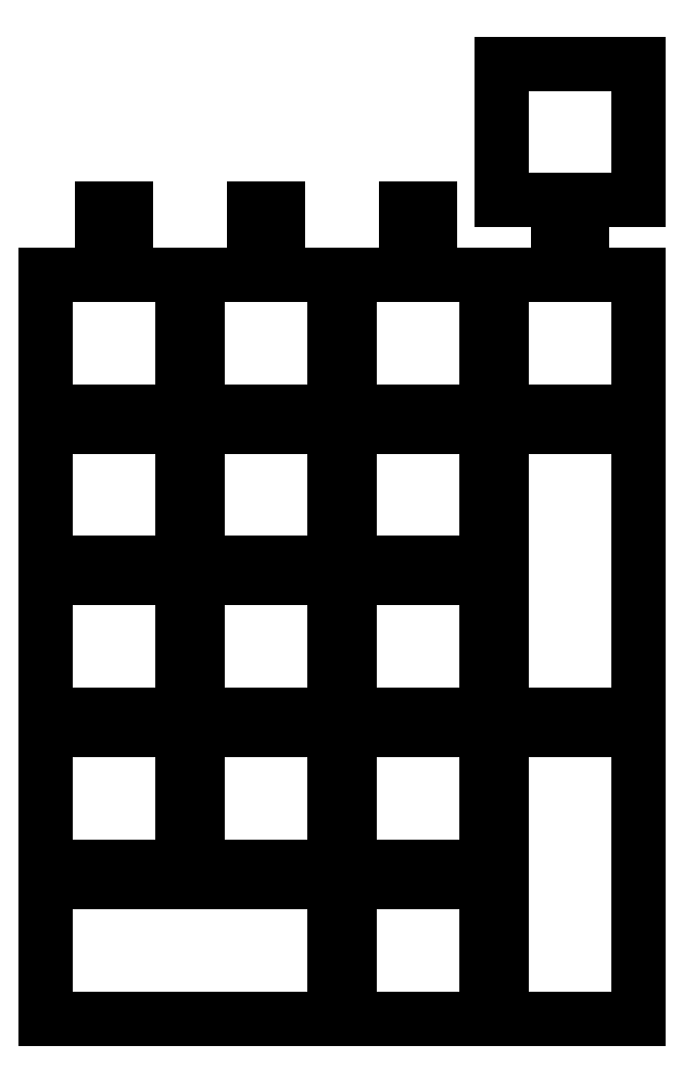
<metadata>
{"format":"dxf","ext":"dxf","renderer":"ezdxf+matplotlib","layout":"modelspace","background":"white","min_lineweight":24,"dpi":150}
</metadata>
<code>
0
SECTION
2
ENTITIES
0
LINE
8
0
10
30.98
20
-191
11
69.08
21
-191
0
LINE
8
0
10
69.08
20
-191
11
69.08
21
-209
0
LINE
8
0
10
69.08
20
-209
11
30.98
21
-209
0
LINE
8
0
10
30.98
20
-209
11
30.98
21
-191
0
LINE
8
0
10
30.98
20
-170.9
11
49.02
21
-170.9
0
LINE
8
0
10
49.02
20
-170.9
11
49.02
21
-189
0
LINE
8
0
10
49.02
20
-189
11
30.98
21
-189
0
LINE
8
0
10
30.98
20
-189
11
30.98
21
-170.9
0
LINE
8
0
10
30.98
20
-150.9
11
49.02
21
-150.9
0
LINE
8
0
10
49.02
20
-150.9
11
49.02
21
-168.9
0
LINE
8
0
10
49.02
20
-168.9
11
30.98
21
-168.9
0
LINE
8
0
10
30.98
20
-168.9
11
30.98
21
-150.9
0
LINE
8
0
10
30.98
20
-130.8
11
49.02
21
-130.8
0
LINE
8
0
10
49.02
20
-130.8
11
49.02
21
-148.9
0
LINE
8
0
10
49.02
20
-148.9
11
30.98
21
-148.9
0
LINE
8
0
10
30.98
20
-148.9
11
30.98
21
-130.8
0
LINE
8
0
10
30.98
20
-110.8
11
49.02
21
-110.8
0
LINE
8
0
10
49.02
20
-110.8
11
49.02
21
-128.8
0
LINE
8
0
10
49.02
20
-128.8
11
30.98
21
-128.8
0
LINE
8
0
10
30.98
20
-128.8
11
30.98
21
-110.8
0
LINE
8
0
10
51.02
20
-170.9
11
69.08
21
-170.9
0
LINE
8
0
10
69.08
20
-170.9
11
69.08
21
-189
0
LINE
8
0
10
69.08
20
-189
11
51.02
21
-189
0
LINE
8
0
10
51.02
20
-189
11
51.02
21
-170.9
0
LINE
8
0
10
51.02
20
-150.9
11
69.08
21
-150.9
0
LINE
8
0
10
69.08
20
-150.9
11
69.08
21
-168.9
0
LINE
8
0
10
69.08
20
-168.9
11
51.02
21
-168.9
0
LINE
8
0
10
51.02
20
-168.9
11
51.02
21
-150.9
0
LINE
8
0
10
51.02
20
-130.8
11
69.08
21
-130.8
0
LINE
8
0
10
69.08
20
-130.8
11
69.08
21
-148.9
0
LINE
8
0
10
69.08
20
-148.9
11
51.02
21
-148.9
0
LINE
8
0
10
51.02
20
-148.9
11
51.02
21
-130.8
0
LINE
8
0
10
51.02
20
-110.8
11
69.08
21
-110.8
0
LINE
8
0
10
69.08
20
-110.8
11
69.08
21
-128.8
0
LINE
8
0
10
69.08
20
-128.8
11
51.02
21
-128.8
0
LINE
8
0
10
51.02
20
-128.8
11
51.02
21
-110.8
0
LINE
8
0
10
71.08
20
-191
11
89.12
21
-191
0
LINE
8
0
10
89.12
20
-191
11
89.12
21
-209
0
LINE
8
0
10
89.12
20
-209
11
71.08
21
-209
0
LINE
8
0
10
71.08
20
-209
11
71.08
21
-191
0
LINE
8
0
10
71.08
20
-170.9
11
89.12
21
-170.9
0
LINE
8
0
10
89.12
20
-170.9
11
89.12
21
-189
0
LINE
8
0
10
89.12
20
-189
11
71.08
21
-189
0
LINE
8
0
10
71.08
20
-189
11
71.08
21
-170.9
0
LINE
8
0
10
71.08
20
-150.9
11
89.12
21
-150.9
0
LINE
8
0
10
89.12
20
-150.9
11
89.12
21
-168.9
0
LINE
8
0
10
89.12
20
-168.9
11
71.08
21
-168.9
0
LINE
8
0
10
71.08
20
-168.9
11
71.08
21
-150.9
0
LINE
8
0
10
71.08
20
-130.8
11
89.12
21
-130.8
0
LINE
8
0
10
89.12
20
-130.8
11
89.12
21
-148.9
0
LINE
8
0
10
89.12
20
-148.9
11
71.08
21
-148.9
0
LINE
8
0
10
71.08
20
-148.9
11
71.08
21
-130.8
0
LINE
8
0
10
71.08
20
-110.8
11
89.12
21
-110.8
0
LINE
8
0
10
89.12
20
-110.8
11
89.12
21
-128.8
0
LINE
8
0
10
89.12
20
-128.8
11
71.08
21
-128.8
0
LINE
8
0
10
71.08
20
-128.8
11
71.08
21
-110.8
0
LINE
8
0
10
91.12
20
-209
11
91.12
21
-170.9
0
LINE
8
0
10
91.12
20
-170.9
11
109.2
21
-170.9
0
LINE
8
0
10
109.2
20
-170.9
11
109.2
21
-209
0
LINE
8
0
10
109.2
20
-209
11
91.12
21
-209
0
LINE
8
0
10
91.12
20
-168.9
11
91.12
21
-130.8
0
LINE
8
0
10
91.12
20
-130.8
11
109.2
21
-130.8
0
LINE
8
0
10
109.2
20
-130.8
11
109.2
21
-168.9
0
LINE
8
0
10
109.2
20
-168.9
11
91.12
21
-168.9
0
LINE
8
0
10
91.12
20
-110.8
11
109.2
21
-110.8
0
LINE
8
0
10
109.2
20
-110.8
11
109.2
21
-128.8
0
LINE
8
0
10
109.2
20
-128.8
11
91.12
21
-128.8
0
LINE
8
0
10
91.12
20
-128.8
11
91.12
21
-110.8
0
LINE
8
0
10
38.4
20
-102.1
11
41.6
21
-102.1
0
LINE
8
0
10
41.6
20
-102.1
11
41.6
21
-104.9
0
LINE
8
0
10
41.6
20
-104.9
11
38.4
21
-104.9
0
LINE
8
0
10
38.4
20
-104.9
11
38.4
21
-102.1
0
LINE
8
0
10
58.45
20
-102.1
11
61.65
21
-102.1
0
LINE
8
0
10
61.65
20
-102.1
11
61.65
21
-104.9
0
LINE
8
0
10
61.65
20
-104.9
11
58.45
21
-104.9
0
LINE
8
0
10
58.45
20
-104.9
11
58.45
21
-102.1
0
LINE
8
0
10
78.5
20
-102.1
11
81.7
21
-102.1
0
LINE
8
0
10
81.7
20
-102.1
11
81.7
21
-104.9
0
LINE
8
0
10
81.7
20
-104.9
11
78.5
21
-104.9
0
LINE
8
0
10
78.5
20
-104.9
11
78.5
21
-102.1
0
LINE
8
0
10
98.55
20
-102.1
11
101.8
21
-102.1
0
LINE
8
0
10
101.8
20
-102.1
11
101.8
21
-104.9
0
LINE
8
0
10
101.8
20
-104.9
11
98.55
21
-104.9
0
LINE
8
0
10
98.55
20
-104.9
11
98.55
21
-102.1
0
LINE
8
0
10
91.12
20
-82.94
11
109.2
21
-82.94
0
LINE
8
0
10
109.2
20
-82.94
11
109.2
21
-101
0
LINE
8
0
10
109.2
20
-101
11
91.12
21
-101
0
LINE
8
0
10
91.12
20
-101
11
91.12
21
-82.94
0
ENDSEC
0
EOF

</code>
